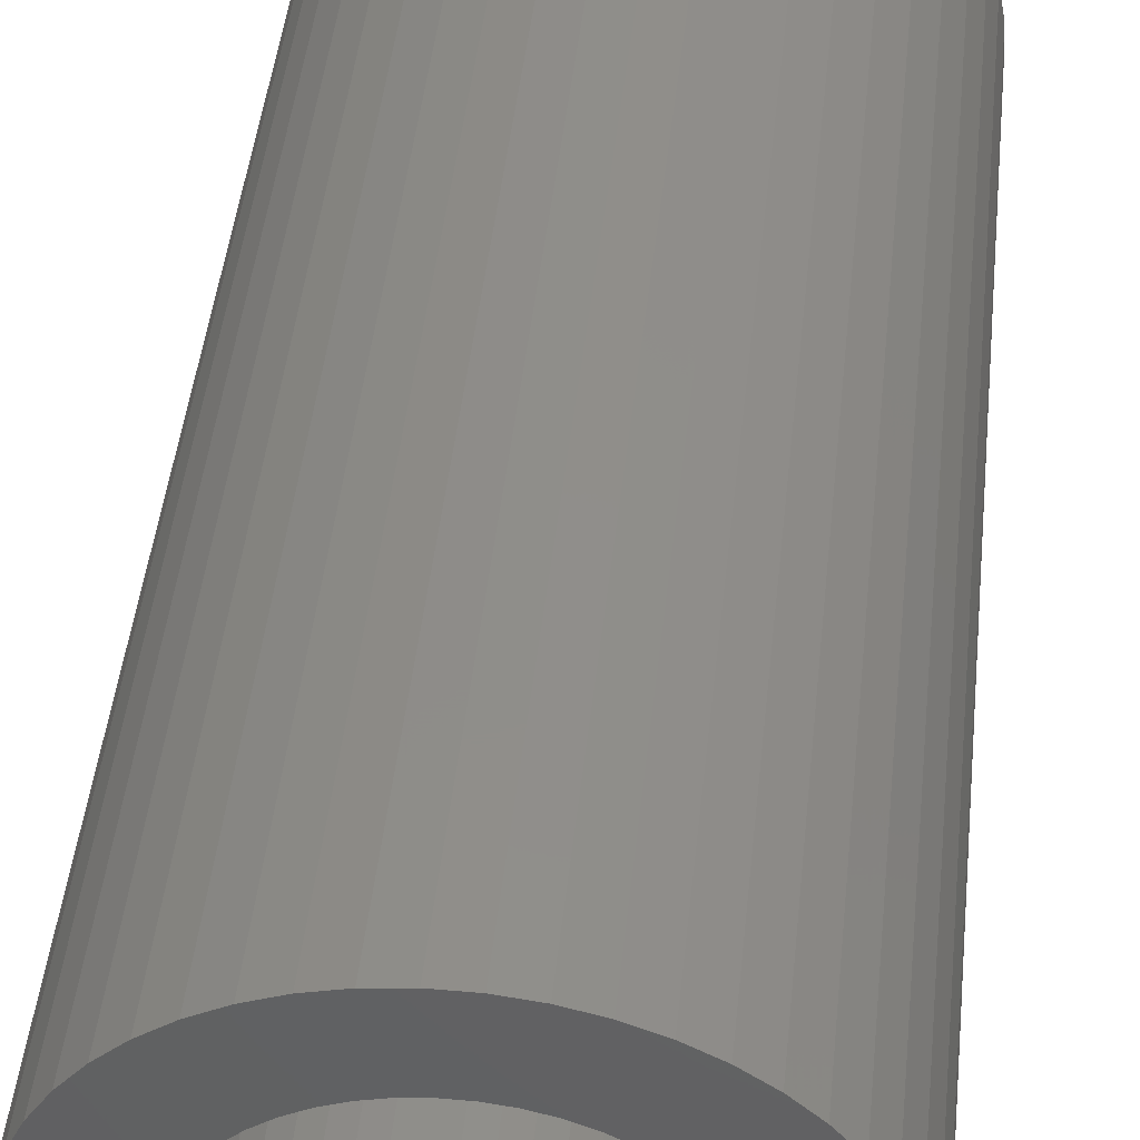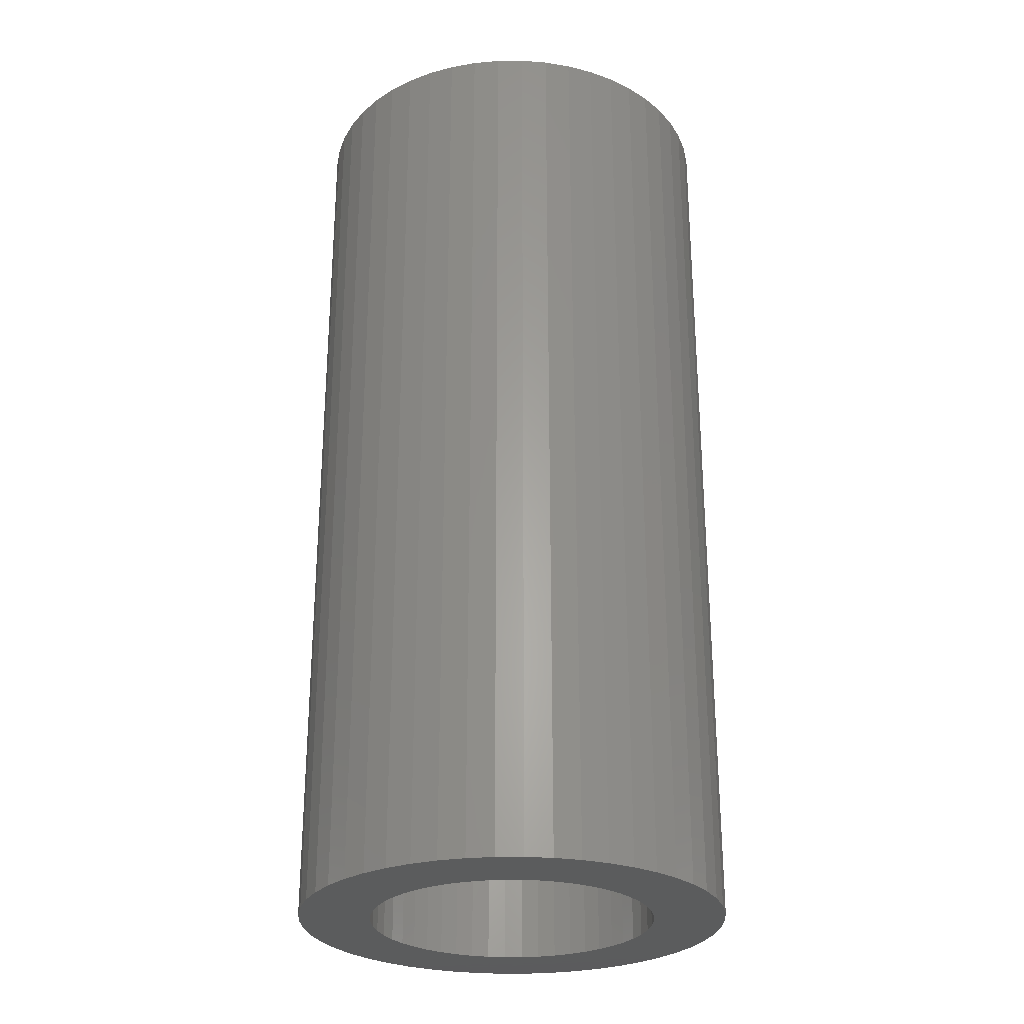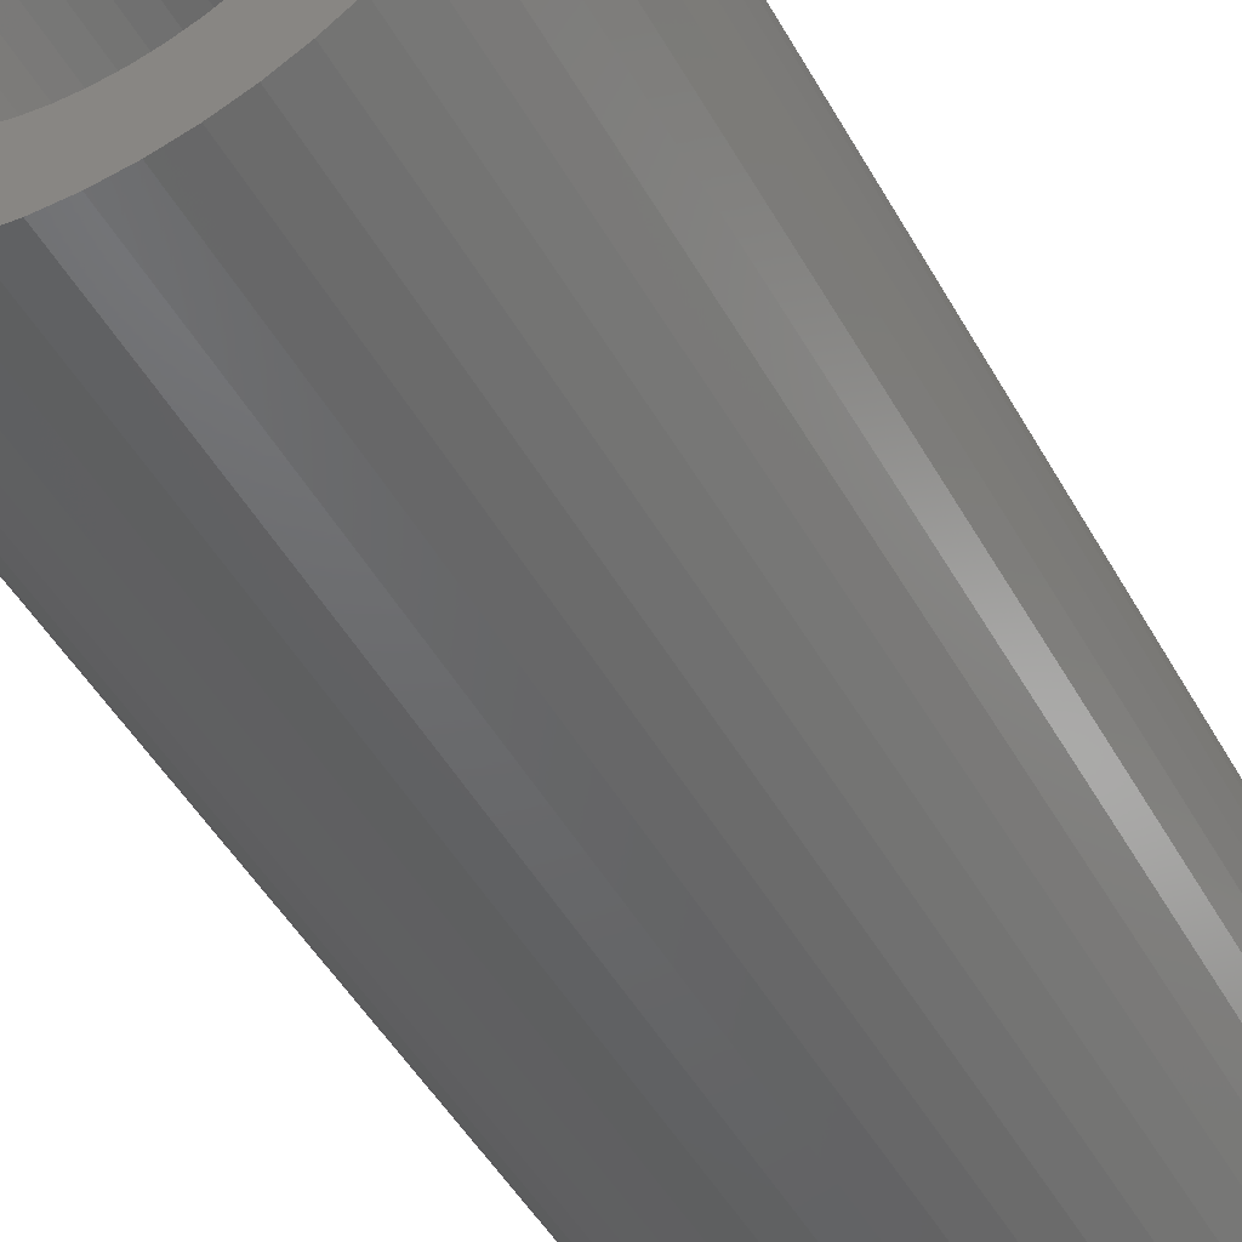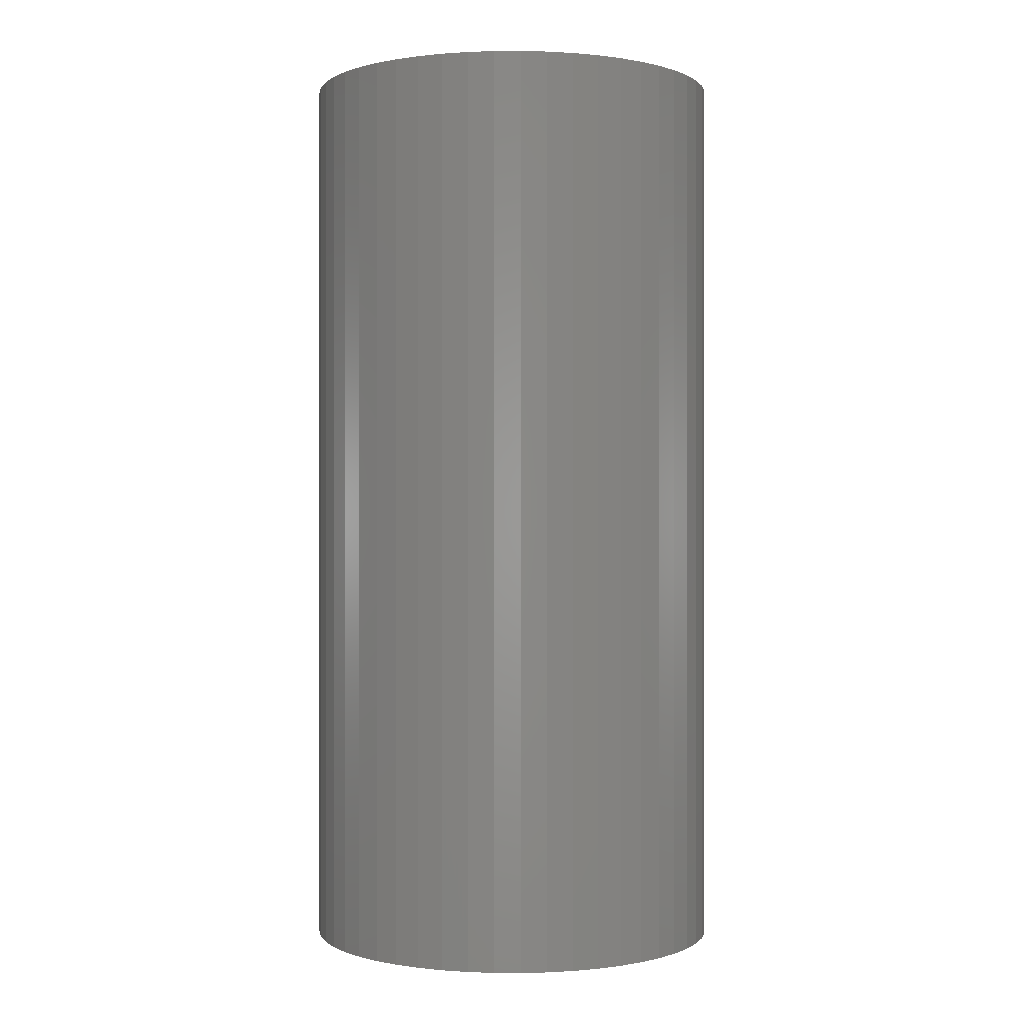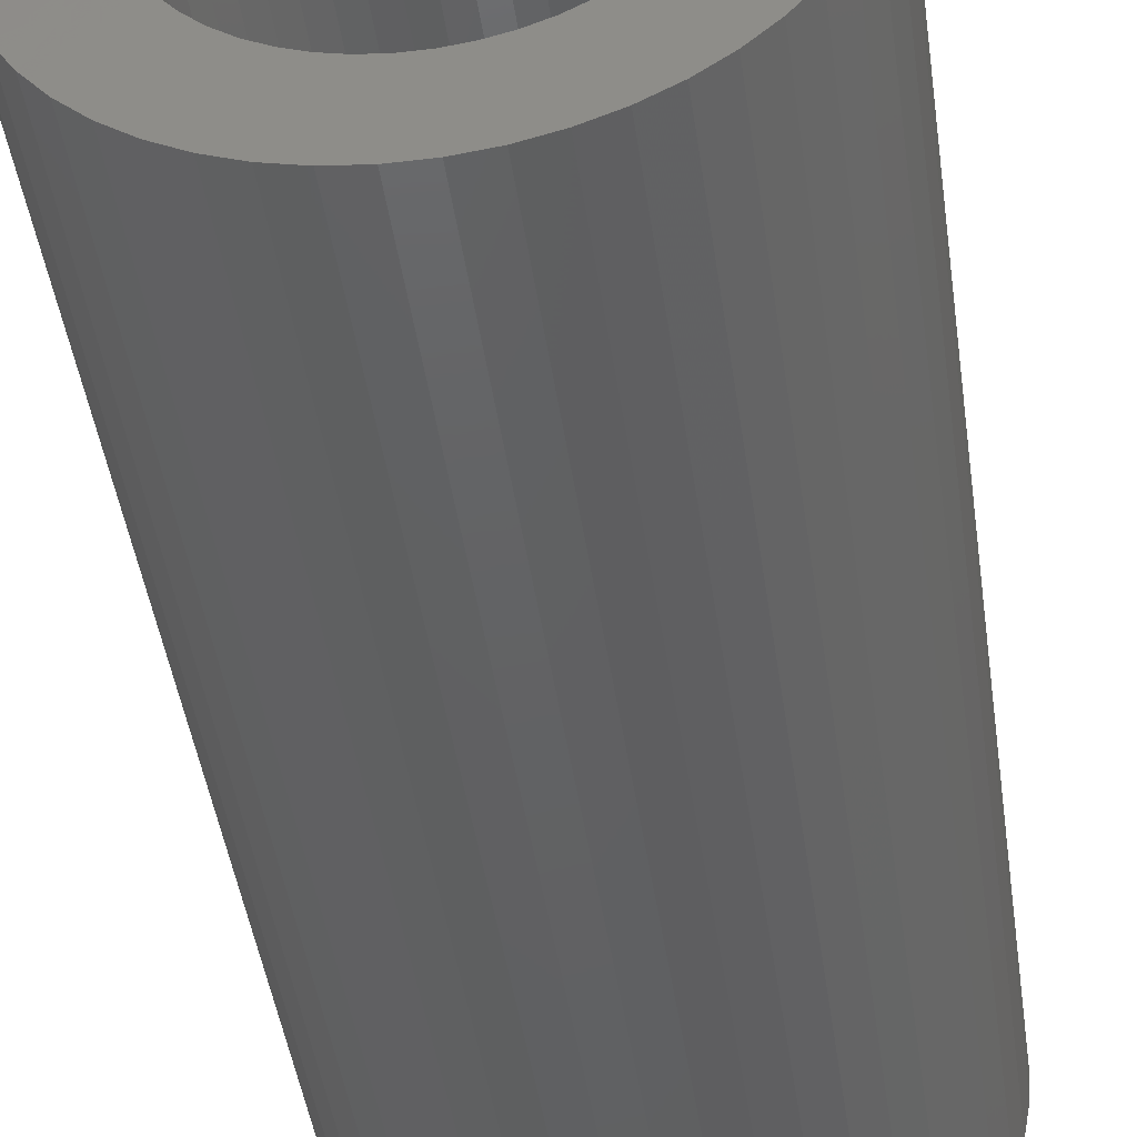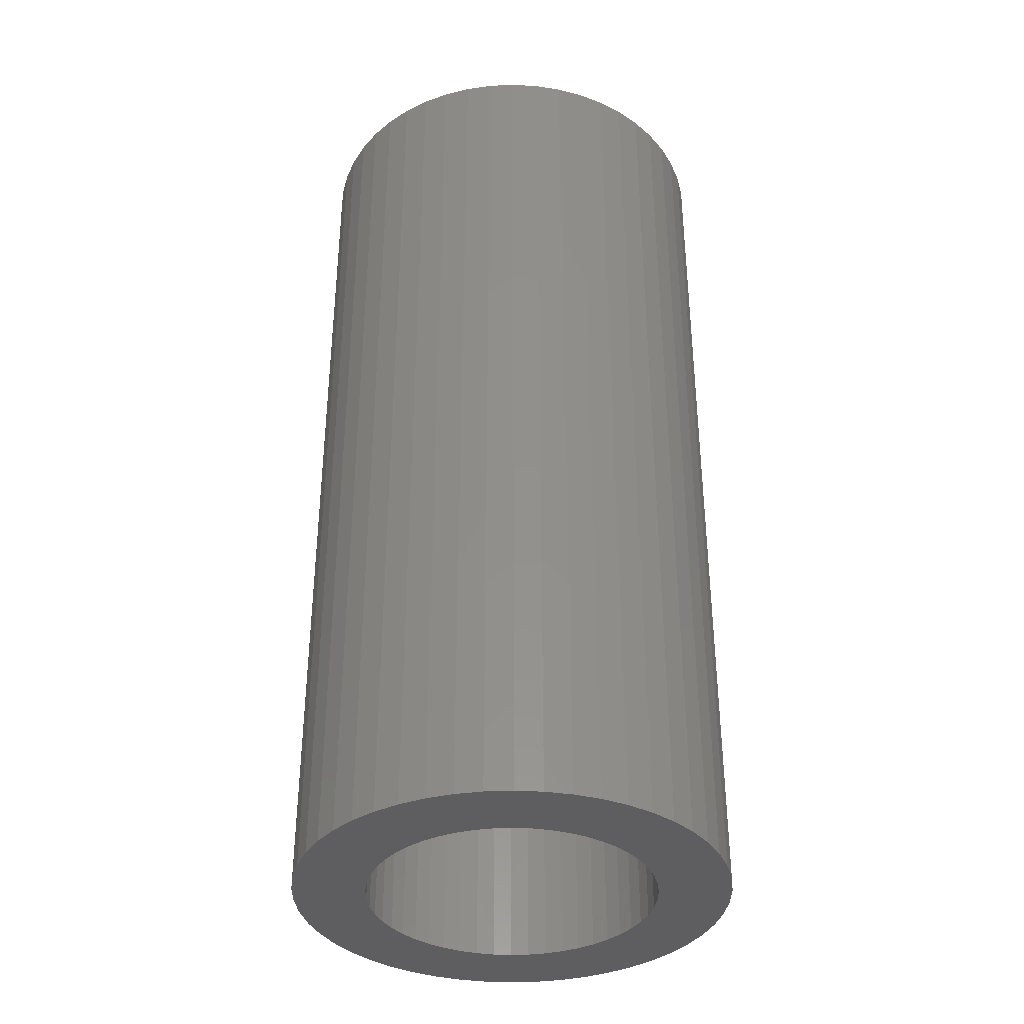
<metadata>
{"format":"stl","ext":"stl","renderer":"f3d","projection":"perspective","resolution":1024,"background":"white","views":[{"elev":44.5,"azim":-174.1,"up":"+Y"},{"elev":-27.5,"azim":115.8,"up":"+Z"},{"elev":-47.8,"azim":-152.0,"up":"+Y"},{"elev":0.0,"azim":130.8,"up":"+Z"},{"elev":-44.1,"azim":8.0,"up":"+Y"},{"elev":-36.4,"azim":-148.0,"up":"+Z"}]}
</metadata>
<code>
# stl→obj: 200 verts, 400 faces
v 15 0 32.5
v 14.88 1.88 -32.5
v 14.88 1.88 32.5
v 15 0 -32.5
v -15 0 -32.5
v -14.88 1.88 32.5
v -14.88 1.88 -32.5
v -15 0 32.5
v 0.9419 14.97 -32.5
v -0.9419 14.97 32.5
v 0.9419 14.97 32.5
v -0.9419 14.97 -32.5
v -0.9419 -14.97 -32.5
v 0.9419 -14.97 32.5
v -0.9419 -14.97 32.5
v 0.9419 -14.97 -32.5
v 10.93 10.27 -32.5
v 9.561 11.56 32.5
v 10.93 10.27 32.5
v 9.561 11.56 -32.5
v -9.561 11.56 -32.5
v -10.93 10.27 32.5
v -9.561 11.56 32.5
v -10.93 10.27 -32.5
v -4.635 14.27 -32.5
v -6.387 13.57 32.5
v -4.635 14.27 32.5
v -6.387 13.57 -32.5
v 13.95 -5.522 32.5
v 14.53 -3.73 -32.5
v 14.53 -3.73 32.5
v 13.95 -5.522 -32.5
v 13.95 5.522 32.5
v 13.14 7.226 -32.5
v 13.14 7.226 32.5
v 13.95 5.522 -32.5
v 12.14 8.817 -32.5
v 12.14 8.817 32.5
v 6.387 13.57 -32.5
v 4.635 14.27 32.5
v 6.387 13.57 32.5
v 4.635 14.27 -32.5
v 8.037 12.66 -32.5
v 8.037 12.66 32.5
v -13.95 5.522 -32.5
v -13.14 7.226 32.5
v -13.14 7.226 -32.5
v -13.95 5.522 32.5
v -14.53 3.73 -32.5
v -14.53 3.73 32.5
v -2.811 14.73 -32.5
v -2.811 14.73 32.5
v 2.811 -14.73 32.5
v 2.811 -14.73 -32.5
v 14.53 3.73 32.5
v 14.53 3.73 -32.5
v 2.811 14.73 32.5
v 2.811 14.73 -32.5
v -12.14 8.817 32.5
v -12.14 8.817 -32.5
v 10 0 32.5
v 9.921 1.253 32.5
v 14.88 -1.88 32.5
v 9.686 2.487 32.5
v 9.921 -1.253 32.5
v 9.298 3.681 32.5
v 8.763 4.818 32.5
v 9.686 -2.487 32.5
v 8.09 5.878 32.5
v 9.298 -3.681 32.5
v 7.29 6.845 32.5
v 6.374 7.705 32.5
v 5.358 8.443 32.5
v 4.258 9.048 32.5
v 3.09 9.511 32.5
v 1.874 9.823 32.5
v 0.6279 9.98 32.5
v -0.6279 9.98 32.5
v -1.874 9.823 32.5
v -3.09 9.511 32.5
v -4.258 9.048 32.5
v -5.358 8.443 32.5
v -8.037 12.66 32.5
v -6.374 7.705 32.5
v -7.29 6.845 32.5
v -8.09 5.878 32.5
v -8.763 4.818 32.5
v -9.298 3.681 32.5
v 13.14 -7.226 32.5
v 8.763 -4.818 32.5
v 12.14 -8.817 32.5
v 8.09 -5.878 32.5
v 10.93 -10.27 32.5
v 7.29 -6.845 32.5
v 9.561 -11.56 32.5
v 6.374 -7.705 32.5
v 8.037 -12.66 32.5
v 5.358 -8.443 32.5
v 6.387 -13.57 32.5
v 4.258 -9.048 32.5
v 4.635 -14.27 32.5
v 3.09 -9.511 32.5
v 1.874 -9.823 32.5
v 0.6279 -9.98 32.5
v -0.6279 -9.98 32.5
v -1.874 -9.823 32.5
v -2.811 -14.73 32.5
v -3.09 -9.511 32.5
v -4.635 -14.27 32.5
v -4.258 -9.048 32.5
v -6.387 -13.57 32.5
v -5.358 -8.443 32.5
v -8.037 -12.66 32.5
v -6.374 -7.705 32.5
v -9.561 -11.56 32.5
v -7.29 -6.845 32.5
v -10.93 -10.27 32.5
v -8.09 -5.878 32.5
v -12.14 -8.817 32.5
v -8.763 -4.818 32.5
v -13.14 -7.226 32.5
v -9.298 -3.681 32.5
v -13.95 -5.522 32.5
v -9.686 -2.487 32.5
v -14.53 -3.73 32.5
v -9.921 -1.253 32.5
v -14.88 -1.88 32.5
v -10 0 32.5
v -9.686 2.487 32.5
v -9.921 1.253 32.5
v -8.037 12.66 -32.5
v 14.88 -1.88 -32.5
v 12.14 -8.817 -32.5
v 10.93 -10.27 -32.5
v 13.14 -7.226 -32.5
v 10 0 -32.5
v 9.921 -1.253 -32.5
v 9.686 -2.487 -32.5
v 9.921 1.253 -32.5
v 9.298 -3.681 -32.5
v 8.763 -4.818 -32.5
v 9.686 2.487 -32.5
v 8.09 -5.878 -32.5
v 9.298 3.681 -32.5
v 7.29 -6.845 -32.5
v 9.561 -11.56 -32.5
v 6.374 -7.705 -32.5
v 8.037 -12.66 -32.5
v 5.358 -8.443 -32.5
v 6.387 -13.57 -32.5
v 4.258 -9.048 -32.5
v 4.635 -14.27 -32.5
v 3.09 -9.511 -32.5
v 1.874 -9.823 -32.5
v 0.6279 -9.98 -32.5
v -0.6279 -9.98 -32.5
v -1.874 -9.823 -32.5
v -2.811 -14.73 -32.5
v -3.09 -9.511 -32.5
v -4.635 -14.27 -32.5
v -4.258 -9.048 -32.5
v -6.387 -13.57 -32.5
v -5.358 -8.443 -32.5
v -8.037 -12.66 -32.5
v -6.374 -7.705 -32.5
v -9.561 -11.56 -32.5
v -7.29 -6.845 -32.5
v -10.93 -10.27 -32.5
v -8.09 -5.878 -32.5
v -12.14 -8.817 -32.5
v -8.763 -4.818 -32.5
v -13.14 -7.226 -32.5
v -9.298 -3.681 -32.5
v -13.95 -5.522 -32.5
v 8.763 4.818 -32.5
v 8.09 5.878 -32.5
v 7.29 6.845 -32.5
v 6.374 7.705 -32.5
v 5.358 8.443 -32.5
v 4.258 9.048 -32.5
v 3.09 9.511 -32.5
v 1.874 9.823 -32.5
v 0.6279 9.98 -32.5
v -0.6279 9.98 -32.5
v -1.874 9.823 -32.5
v -3.09 9.511 -32.5
v -4.258 9.048 -32.5
v -5.358 8.443 -32.5
v -6.374 7.705 -32.5
v -7.29 6.845 -32.5
v -8.09 5.878 -32.5
v -8.763 4.818 -32.5
v -9.298 3.681 -32.5
v -9.686 2.487 -32.5
v -9.921 1.253 -32.5
v -10 0 -32.5
v -9.686 -2.487 -32.5
v -14.53 -3.73 -32.5
v -9.921 -1.253 -32.5
v -14.88 -1.88 -32.5
f 1 2 3
f 2 1 4
f 5 6 7
f 6 5 8
f 9 10 11
f 10 9 12
f 13 14 15
f 14 13 16
f 17 18 19
f 18 17 20
f 21 22 23
f 22 21 24
f 25 26 27
f 26 25 28
f 29 30 31
f 30 29 32
f 33 34 35
f 34 33 36
f 35 37 38
f 37 35 34
f 39 40 41
f 40 39 42
f 43 41 44
f 41 43 39
f 45 46 47
f 46 45 48
f 49 48 45
f 48 49 50
f 51 27 52
f 27 51 25
f 16 53 14
f 53 16 54
f 55 36 33
f 36 55 56
f 3 56 55
f 56 3 2
f 38 17 19
f 17 38 37
f 42 57 40
f 57 42 58
f 58 11 57
f 11 58 9
f 20 44 18
f 44 20 43
f 47 59 60
f 59 47 46
f 60 22 24
f 22 60 59
f 7 50 49
f 50 7 6
f 61 1 3
f 62 3 55
f 1 61 63
f 64 55 33
f 65 63 61
f 66 33 35
f 63 65 31
f 67 35 38
f 68 31 65
f 69 38 19
f 31 68 29
f 70 29 68
f 3 62 61
f 55 64 62
f 71 19 18
f 33 66 64
f 35 67 66
f 38 69 67
f 72 18 44
f 19 71 69
f 73 44 41
f 18 72 71
f 44 73 72
f 74 41 40
f 41 74 73
f 40 75 74
f 57 75 40
f 57 76 75
f 11 76 57
f 11 77 76
f 11 78 77
f 10 78 11
f 10 79 78
f 52 79 10
f 52 80 79
f 27 80 52
f 80 27 81
f 26 81 27
f 81 26 82
f 83 82 26
f 82 83 84
f 23 84 83
f 84 23 85
f 22 85 23
f 85 22 86
f 59 86 22
f 86 59 87
f 46 87 59
f 87 46 88
f 48 88 46
f 29 70 89
f 90 89 70
f 89 90 91
f 92 91 90
f 91 92 93
f 94 93 92
f 93 94 95
f 96 95 94
f 95 96 97
f 98 97 96
f 97 98 99
f 100 99 98
f 99 100 101
f 102 101 100
f 102 53 101
f 103 53 102
f 103 14 53
f 104 14 103
f 105 14 104
f 105 15 14
f 106 15 105
f 106 107 15
f 108 107 106
f 109 108 110
f 108 109 107
f 111 110 112
f 113 112 114
f 110 111 109
f 115 114 116
f 112 113 111
f 117 116 118
f 119 118 120
f 121 120 122
f 114 115 113
f 123 122 124
f 125 124 126
f 127 126 128
f 88 48 129
f 116 117 115
f 50 129 48
f 118 119 117
f 129 50 130
f 120 121 119
f 6 130 50
f 122 123 121
f 130 6 128
f 124 125 123
f 8 128 6
f 126 127 125
f 128 8 127
f 28 83 26
f 83 28 131
f 131 23 83
f 23 131 21
f 12 52 10
f 52 12 51
f 63 4 1
f 4 63 132
f 93 133 91
f 133 93 134
f 89 32 29
f 32 89 135
f 31 132 63
f 132 31 30
f 136 4 132
f 137 132 30
f 4 136 2
f 138 30 32
f 139 2 136
f 140 32 135
f 2 139 56
f 141 135 133
f 142 56 139
f 143 133 134
f 56 142 36
f 144 36 142
f 132 137 136
f 30 138 137
f 145 134 146
f 32 140 138
f 135 141 140
f 133 143 141
f 147 146 148
f 134 145 143
f 149 148 150
f 146 147 145
f 148 149 147
f 151 150 152
f 150 151 149
f 152 153 151
f 54 153 152
f 54 154 153
f 16 154 54
f 16 155 154
f 16 156 155
f 13 156 16
f 13 157 156
f 158 157 13
f 158 159 157
f 160 159 158
f 159 160 161
f 162 161 160
f 161 162 163
f 164 163 162
f 163 164 165
f 166 165 164
f 165 166 167
f 168 167 166
f 167 168 169
f 170 169 168
f 169 170 171
f 172 171 170
f 171 172 173
f 174 173 172
f 36 144 34
f 175 34 144
f 34 175 37
f 176 37 175
f 37 176 17
f 177 17 176
f 17 177 20
f 178 20 177
f 20 178 43
f 179 43 178
f 43 179 39
f 180 39 179
f 39 180 42
f 181 42 180
f 181 58 42
f 182 58 181
f 182 9 58
f 183 9 182
f 184 9 183
f 184 12 9
f 185 12 184
f 185 51 12
f 186 51 185
f 25 186 187
f 186 25 51
f 28 187 188
f 131 188 189
f 187 28 25
f 21 189 190
f 188 131 28
f 24 190 191
f 60 191 192
f 47 192 193
f 189 21 131
f 45 193 194
f 49 194 195
f 7 195 196
f 173 174 197
f 190 24 21
f 198 197 174
f 191 60 24
f 197 198 199
f 192 47 60
f 200 199 198
f 193 45 47
f 199 200 196
f 194 49 45
f 5 196 200
f 195 7 49
f 196 5 7
f 150 97 99
f 97 150 148
f 146 93 95
f 93 146 134
f 91 135 89
f 135 91 133
f 168 119 170
f 119 168 117
f 170 121 172
f 121 170 119
f 174 125 198
f 125 174 123
f 152 99 101
f 99 152 150
f 54 101 53
f 101 54 152
f 158 15 107
f 15 158 13
f 162 109 111
f 109 162 160
f 160 107 109
f 107 160 158
f 168 115 117
f 115 168 166
f 172 123 174
f 123 172 121
f 198 127 200
f 127 198 125
f 200 8 5
f 8 200 127
f 148 95 97
f 95 148 146
f 164 111 113
f 111 164 162
f 166 113 115
f 113 166 164
f 136 62 139
f 62 136 61
f 128 195 130
f 195 128 196
f 184 77 78
f 77 184 183
f 178 71 72
f 71 178 177
f 190 84 85
f 84 190 189
f 187 80 81
f 80 187 186
f 144 67 175
f 67 144 66
f 175 69 176
f 69 175 67
f 181 74 75
f 74 181 180
f 182 75 76
f 75 182 181
f 179 72 73
f 72 179 178
f 87 191 86
f 191 87 192
f 86 190 85
f 190 86 191
f 129 193 88
f 193 129 194
f 188 81 82
f 81 188 187
f 185 78 79
f 78 185 184
f 137 61 136
f 61 137 65
f 157 108 106
f 108 157 159
f 154 104 103
f 104 154 155
f 142 66 144
f 66 142 64
f 139 64 142
f 64 139 62
f 176 71 177
f 71 176 69
f 183 76 77
f 76 183 182
f 180 73 74
f 73 180 179
f 88 192 87
f 192 88 193
f 130 194 129
f 194 130 195
f 189 82 84
f 82 189 188
f 186 79 80
f 79 186 185
f 140 68 138
f 68 140 70
f 138 65 137
f 65 138 68
f 122 197 124
f 197 122 173
f 151 102 100
f 102 151 153
f 153 103 102
f 103 153 154
f 149 100 98
f 100 149 151
f 145 92 143
f 92 145 94
f 143 90 141
f 90 143 92
f 165 116 114
f 116 165 167
f 116 169 118
f 169 116 167
f 120 173 122
f 173 120 171
f 126 196 128
f 196 126 199
f 145 96 94
f 96 145 147
f 147 98 96
f 98 147 149
f 141 70 140
f 70 141 90
f 155 105 104
f 105 155 156
f 118 171 120
f 171 118 169
f 124 199 126
f 199 124 197
f 156 106 105
f 106 156 157
f 161 112 110
f 112 161 163
f 163 114 112
f 114 163 165
f 159 110 108
f 110 159 161

</code>
